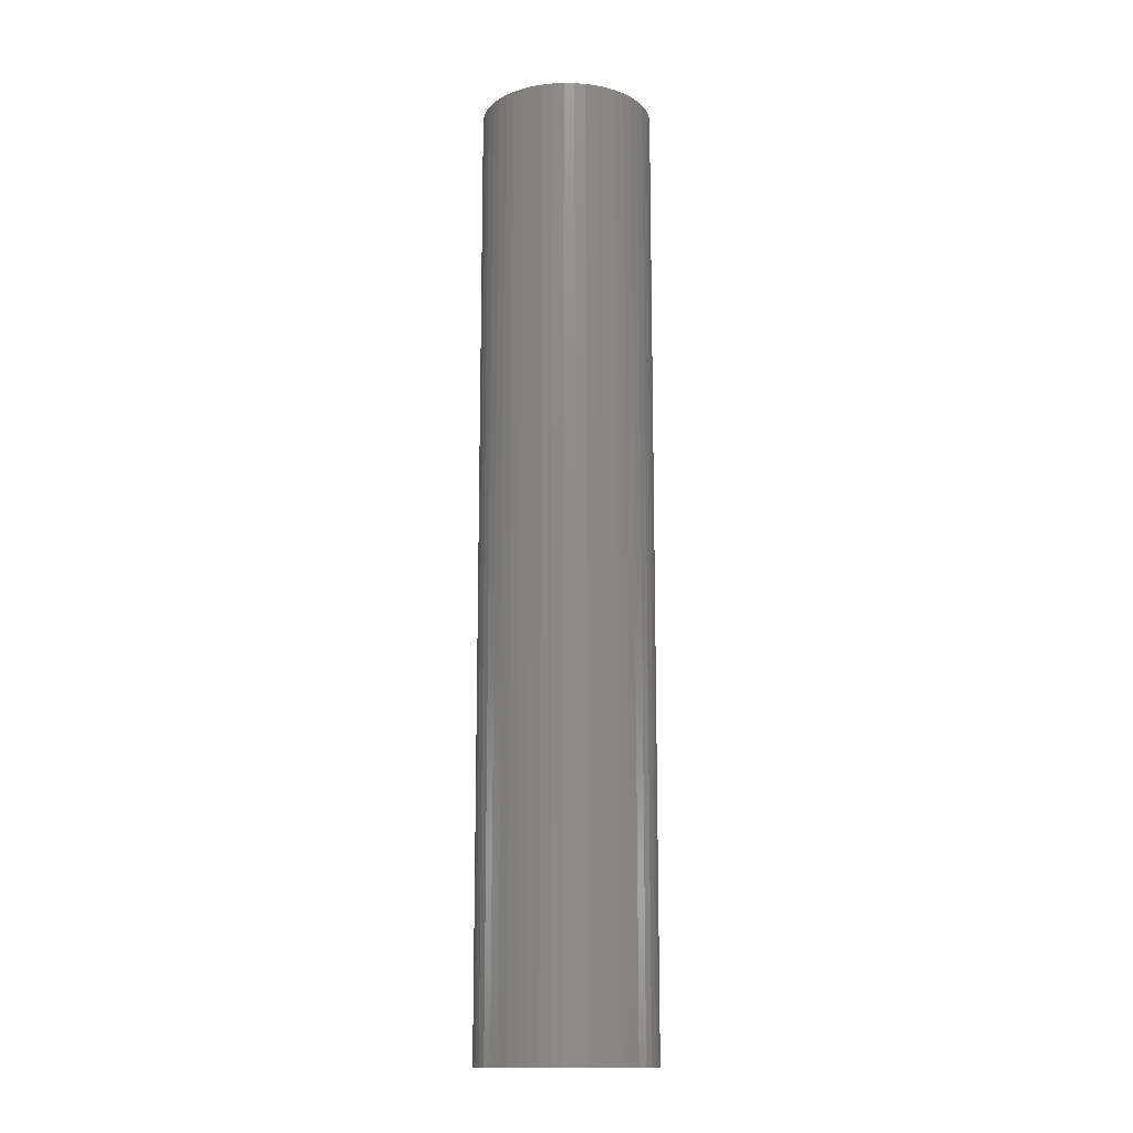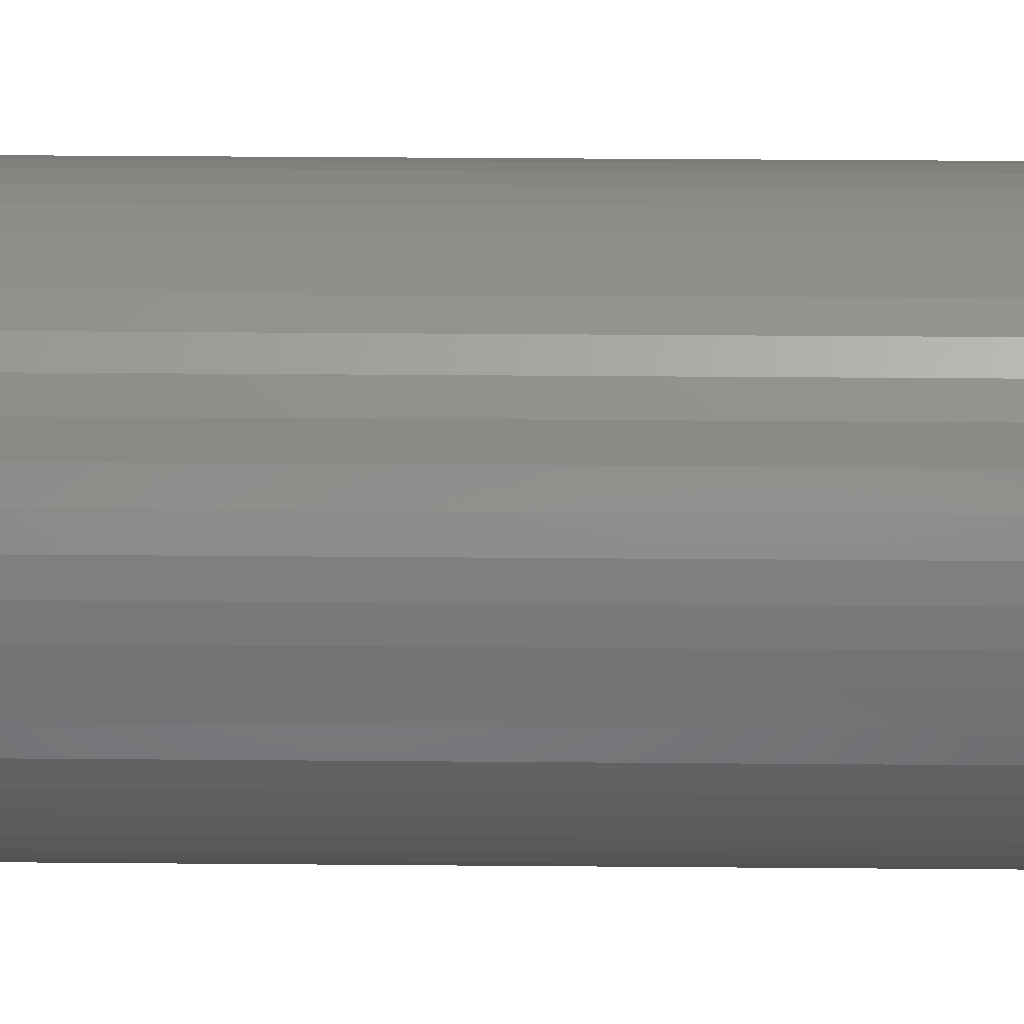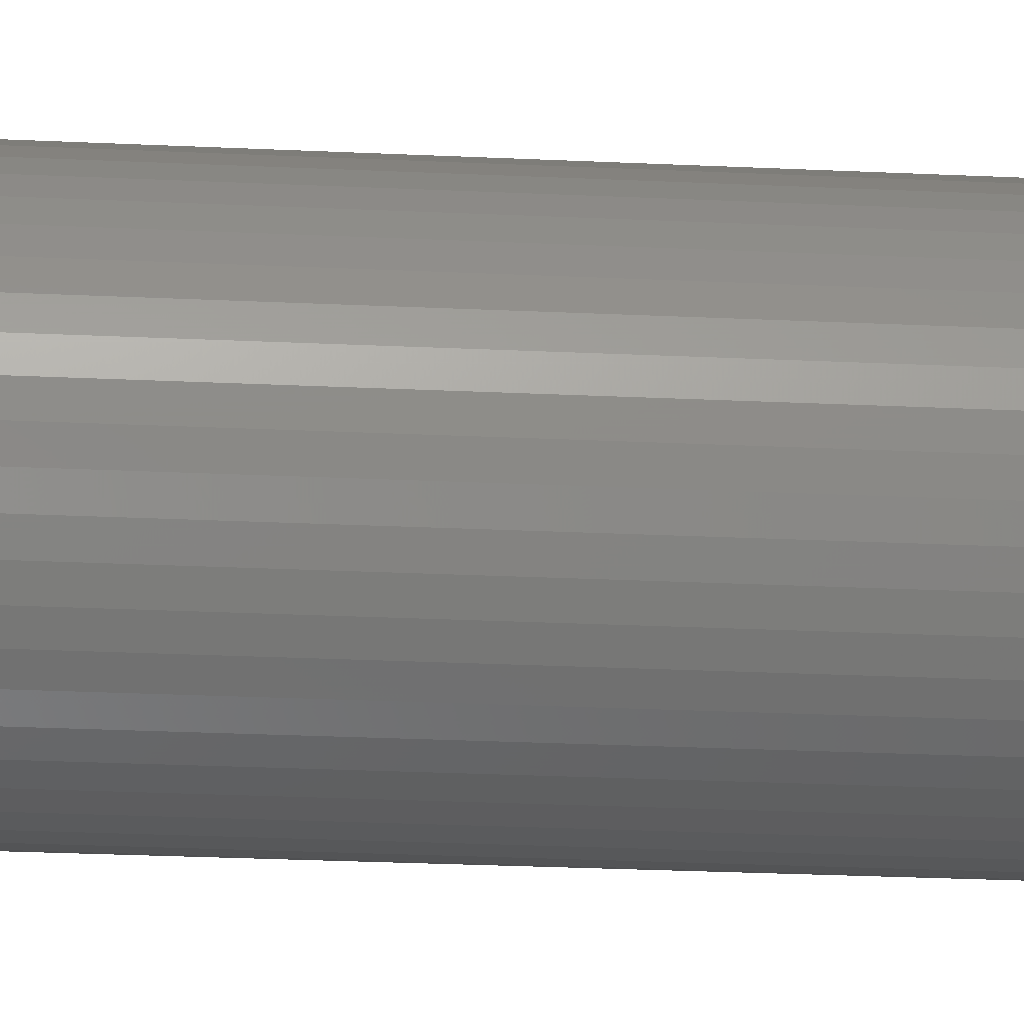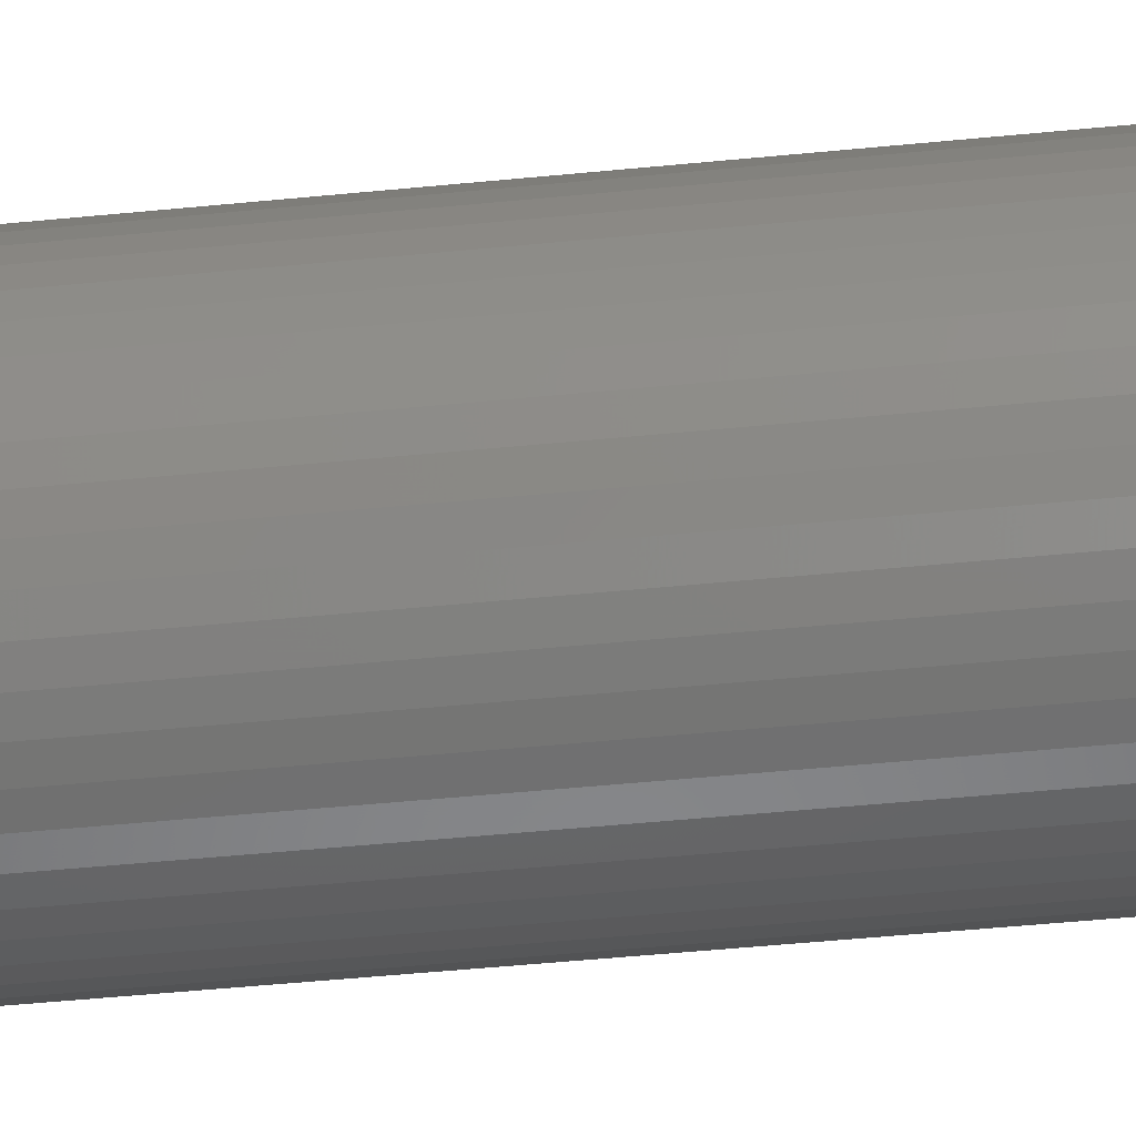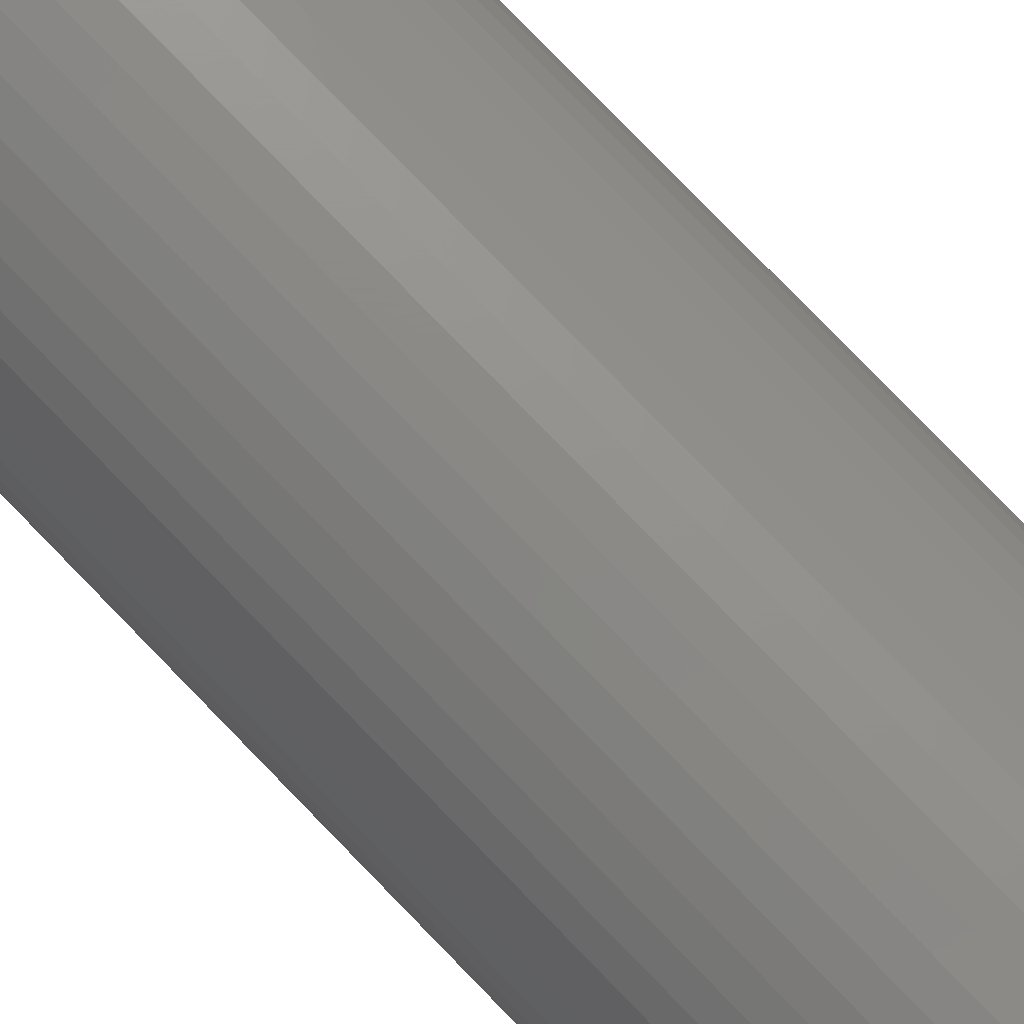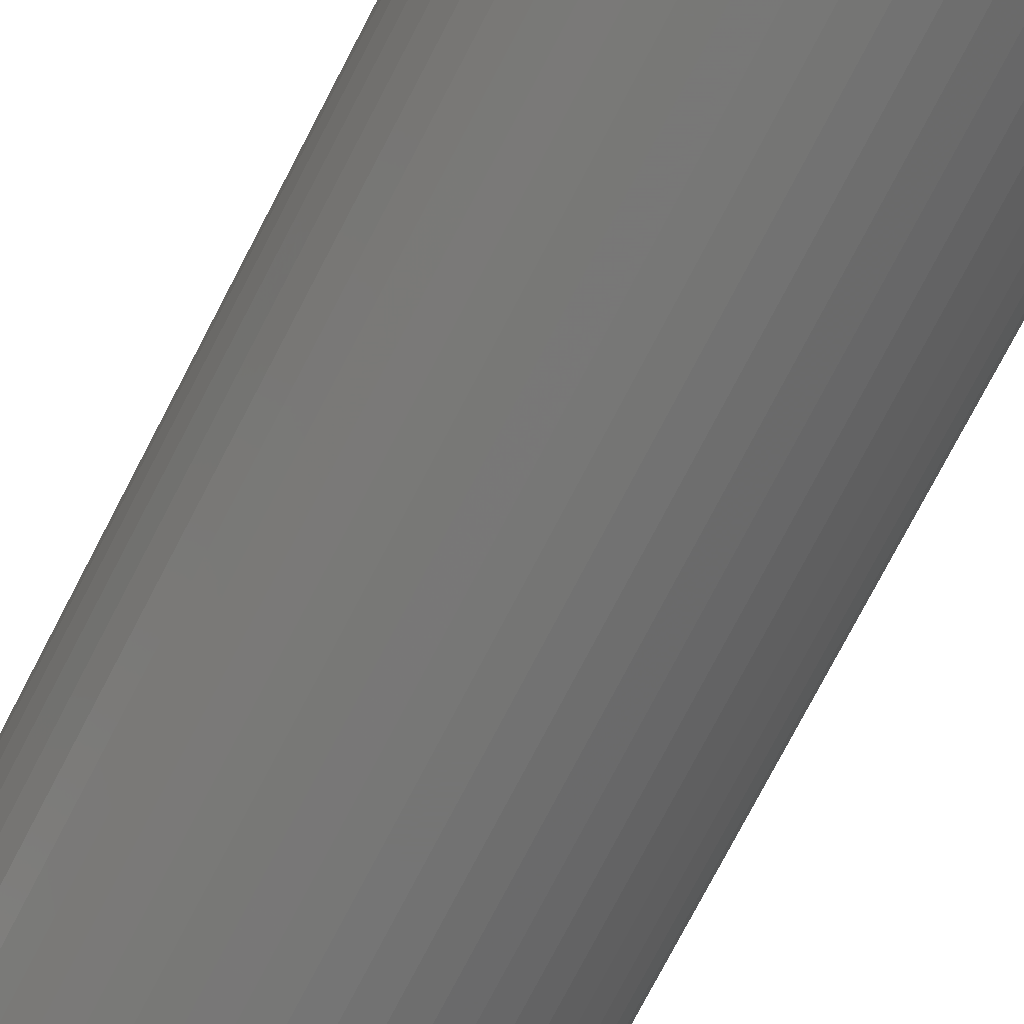
<metadata>
{"format":"stl","ext":"stl","renderer":"f3d","projection":"perspective","resolution":1024,"background":"white","views":[{"elev":-14.1,"azim":135.0,"up":"+Z"},{"elev":21.5,"azim":91.0,"up":"+Y"},{"elev":-18.7,"azim":84.1,"up":"+Y"},{"elev":-39.2,"azim":97.5,"up":"+Y"},{"elev":77.1,"azim":-43.9,"up":"+Y"},{"elev":-67.3,"azim":153.7,"up":"+Y"}]}
</metadata>
<code>
# stl→obj: 200 verts, 400 faces
v 6 0 33
v 5.953 0.752 -33
v 5.953 0.752 33
v 6 0 -33
v -6 0 -33
v -5.953 0.752 33
v -5.953 0.752 -33
v -6 0 33
v 0.3767 5.988 -33
v -0.3767 5.988 33
v 0.3767 5.988 33
v -0.3767 5.988 -33
v -0.3767 -5.988 -33
v 0.3767 -5.988 33
v -0.3767 -5.988 33
v 0.3767 -5.988 -33
v 4.374 4.107 -33
v 3.825 4.623 33
v 4.374 4.107 33
v 3.825 4.623 -33
v -3.825 4.623 -33
v -4.374 4.107 33
v -3.825 4.623 33
v -4.374 4.107 -33
v -1.854 5.706 -33
v -2.555 5.429 33
v -1.854 5.706 33
v -2.555 5.429 -33
v 5.579 2.209 33
v 5.258 2.891 -33
v 5.258 2.891 33
v 5.579 2.209 -33
v 5.811 1.492 -33
v 5.811 1.492 33
v 2.555 5.429 -33
v 1.854 5.706 33
v 2.555 5.429 33
v 1.854 5.706 -33
v 1.124 5.894 33
v 1.124 5.894 -33
v 3.215 5.066 -33
v 3.215 5.066 33
v -5.579 2.209 -33
v -5.258 2.891 33
v -5.258 2.891 -33
v -5.579 2.209 33
v -5.811 1.492 -33
v -5.811 1.492 33
v -1.124 5.894 33
v -1.124 5.894 -33
v 1.124 -5.894 33
v 1.124 -5.894 -33
v 1.854 -5.706 -33
v 2.555 -5.429 33
v 1.854 -5.706 33
v 2.555 -5.429 -33
v 4.854 3.527 33
v 4.854 3.527 -33
v -4.854 3.527 33
v -4.854 3.527 -33
v 2.5 0 33
v 2.48 0.3133 33
v 5.953 -0.752 33
v 2.421 0.6217 33
v 2.48 -0.3133 33
v 2.324 0.9203 33
v 5.811 -1.492 33
v 2.191 1.204 33
v 2.421 -0.6217 33
v 2.023 1.469 33
v 5.579 -2.209 33
v 1.822 1.711 33
v 2.324 -0.9203 33
v 1.594 1.926 33
v 5.258 -2.891 33
v 1.34 2.111 33
v 2.191 -1.204 33
v 4.854 -3.527 33
v 1.064 2.262 33
v 0.7725 2.378 33
v 0.4685 2.456 33
v 0.157 2.495 33
v -0.157 2.495 33
v -0.4685 2.456 33
v -0.7725 2.378 33
v -1.064 2.262 33
v -1.34 2.111 33
v -3.215 5.066 33
v -1.594 1.926 33
v -1.822 1.711 33
v -2.023 1.469 33
v -2.191 1.204 33
v 2.023 -1.469 33
v 4.374 -4.107 33
v 1.822 -1.711 33
v 3.825 -4.623 33
v 1.594 -1.926 33
v 3.215 -5.066 33
v 1.34 -2.111 33
v 1.064 -2.262 33
v 0.7725 -2.378 33
v 0.4685 -2.456 33
v 0.157 -2.495 33
v -0.157 -2.495 33
v -0.4685 -2.456 33
v -1.124 -5.894 33
v -0.7725 -2.378 33
v -1.854 -5.706 33
v -1.064 -2.262 33
v -2.555 -5.429 33
v -1.34 -2.111 33
v -3.215 -5.066 33
v -1.594 -1.926 33
v -3.825 -4.623 33
v -1.822 -1.711 33
v -4.374 -4.107 33
v -2.023 -1.469 33
v -4.854 -3.527 33
v -2.191 -1.204 33
v -5.258 -2.891 33
v -2.324 -0.9203 33
v -5.579 -2.209 33
v -2.421 -0.6217 33
v -5.811 -1.492 33
v -2.48 -0.3133 33
v -5.953 -0.752 33
v -2.5 0 33
v -2.324 0.9203 33
v -2.421 0.6217 33
v -2.48 0.3133 33
v -3.215 5.066 -33
v 5.953 -0.752 -33
v 3.215 -5.066 -33
v 3.825 -4.623 -33
v 4.374 -4.107 -33
v 5.811 -1.492 -33
v -4.374 -4.107 -33
v -3.825 -4.623 -33
v -5.258 -2.891 -33
v -5.579 -2.209 -33
v -4.854 -3.527 -33
v 2.5 0 -33
v 2.48 -0.3133 -33
v 2.421 -0.6217 -33
v 5.579 -2.209 -33
v 2.48 0.3133 -33
v 2.324 -0.9203 -33
v 5.258 -2.891 -33
v 2.191 -1.204 -33
v 4.854 -3.527 -33
v 2.421 0.6217 -33
v 2.023 -1.469 -33
v 1.822 -1.711 -33
v 2.324 0.9203 -33
v 1.594 -1.926 -33
v 1.34 -2.111 -33
v 2.191 1.204 -33
v 1.064 -2.262 -33
v 0.7725 -2.378 -33
v 0.4685 -2.456 -33
v 0.157 -2.495 -33
v -0.157 -2.495 -33
v -0.4685 -2.456 -33
v -1.124 -5.894 -33
v -0.7725 -2.378 -33
v -1.854 -5.706 -33
v -1.064 -2.262 -33
v -2.555 -5.429 -33
v -1.34 -2.111 -33
v -3.215 -5.066 -33
v -1.594 -1.926 -33
v -1.822 -1.711 -33
v -2.023 -1.469 -33
v -2.191 -1.204 -33
v 2.023 1.469 -33
v 1.822 1.711 -33
v 1.594 1.926 -33
v 1.34 2.111 -33
v 1.064 2.262 -33
v 0.7725 2.378 -33
v 0.4685 2.456 -33
v 0.157 2.495 -33
v -0.157 2.495 -33
v -0.4685 2.456 -33
v -0.7725 2.378 -33
v -1.064 2.262 -33
v -1.34 2.111 -33
v -1.594 1.926 -33
v -1.822 1.711 -33
v -2.023 1.469 -33
v -2.191 1.204 -33
v -2.324 0.9203 -33
v -2.421 0.6217 -33
v -2.48 0.3133 -33
v -2.5 0 -33
v -2.324 -0.9203 -33
v -2.421 -0.6217 -33
v -5.811 -1.492 -33
v -2.48 -0.3133 -33
v -5.953 -0.752 -33
f 1 2 3
f 2 1 4
f 5 6 7
f 6 5 8
f 9 10 11
f 10 9 12
f 13 14 15
f 14 13 16
f 17 18 19
f 18 17 20
f 21 22 23
f 22 21 24
f 25 26 27
f 26 25 28
f 29 30 31
f 30 29 32
f 3 33 34
f 33 3 2
f 35 36 37
f 36 35 38
f 38 39 36
f 39 38 40
f 41 37 42
f 37 41 35
f 43 44 45
f 44 43 46
f 47 46 43
f 46 47 48
f 12 49 10
f 49 12 50
f 16 51 14
f 51 16 52
f 53 54 55
f 54 53 56
f 34 32 29
f 32 34 33
f 57 17 19
f 17 57 58
f 31 58 57
f 58 31 30
f 40 11 39
f 11 40 9
f 20 42 18
f 42 20 41
f 45 59 60
f 59 45 44
f 60 22 24
f 22 60 59
f 7 48 47
f 48 7 6
f 61 1 3
f 62 3 34
f 1 61 63
f 64 34 29
f 65 63 61
f 66 29 31
f 63 65 67
f 68 31 57
f 69 67 65
f 70 57 19
f 67 69 71
f 72 19 18
f 73 71 69
f 74 18 42
f 71 73 75
f 76 42 37
f 77 75 73
f 75 77 78
f 3 62 61
f 34 64 62
f 29 66 64
f 31 68 66
f 57 70 68
f 79 37 36
f 19 72 70
f 18 74 72
f 42 76 74
f 80 36 39
f 37 79 76
f 36 80 79
f 39 81 80
f 11 81 39
f 11 82 81
f 11 83 82
f 10 83 11
f 10 84 83
f 49 84 10
f 84 49 85
f 27 85 49
f 85 27 86
f 26 86 27
f 86 26 87
f 88 87 26
f 87 88 89
f 23 89 88
f 89 23 90
f 22 90 23
f 90 22 91
f 91 59 92
f 59 91 22
f 93 78 77
f 78 93 94
f 95 94 93
f 94 95 96
f 97 96 95
f 96 97 98
f 99 98 97
f 98 99 54
f 100 54 99
f 54 100 55
f 101 55 100
f 55 101 51
f 102 51 101
f 102 14 51
f 103 14 102
f 104 14 103
f 104 15 14
f 105 15 104
f 106 105 107
f 108 107 109
f 105 106 15
f 110 109 111
f 112 111 113
f 114 113 115
f 107 108 106
f 116 115 117
f 118 117 119
f 120 119 121
f 122 121 123
f 124 123 125
f 109 110 108
f 126 125 127
f 44 92 59
f 92 44 128
f 111 112 110
f 46 128 44
f 113 114 112
f 128 46 129
f 115 116 114
f 48 129 46
f 117 118 116
f 129 48 130
f 119 120 118
f 6 130 48
f 121 122 120
f 130 6 127
f 123 124 122
f 8 127 6
f 125 126 124
f 127 8 126
f 28 88 26
f 88 28 131
f 131 23 88
f 23 131 21
f 50 27 49
f 27 50 25
f 63 4 1
f 4 63 132
f 56 98 54
f 98 56 133
f 134 94 96
f 94 134 135
f 67 132 63
f 132 67 136
f 137 114 116
f 114 137 138
f 139 122 140
f 122 139 120
f 141 120 139
f 120 141 118
f 142 4 132
f 143 132 136
f 4 142 2
f 144 136 145
f 146 2 142
f 147 145 148
f 2 146 33
f 149 148 150
f 151 33 146
f 152 150 135
f 33 151 32
f 153 135 134
f 154 32 151
f 155 134 133
f 32 154 30
f 156 133 56
f 157 30 154
f 30 157 58
f 132 143 142
f 136 144 143
f 145 147 144
f 148 149 147
f 150 152 149
f 158 56 53
f 135 153 152
f 134 155 153
f 133 156 155
f 159 53 52
f 56 158 156
f 53 159 158
f 52 160 159
f 16 160 52
f 16 161 160
f 16 162 161
f 13 162 16
f 13 163 162
f 164 163 13
f 163 164 165
f 166 165 164
f 165 166 167
f 168 167 166
f 167 168 169
f 170 169 168
f 169 170 171
f 138 171 170
f 171 138 172
f 137 172 138
f 172 137 173
f 173 141 174
f 141 173 137
f 175 58 157
f 58 175 17
f 176 17 175
f 17 176 20
f 177 20 176
f 20 177 41
f 178 41 177
f 41 178 35
f 179 35 178
f 35 179 38
f 180 38 179
f 38 180 40
f 181 40 180
f 181 9 40
f 182 9 181
f 183 9 182
f 183 12 9
f 184 12 183
f 50 184 185
f 25 185 186
f 184 50 12
f 28 186 187
f 131 187 188
f 21 188 189
f 185 25 50
f 24 189 190
f 60 190 191
f 45 191 192
f 43 192 193
f 47 193 194
f 186 28 25
f 7 194 195
f 139 174 141
f 174 139 196
f 187 131 28
f 140 196 139
f 188 21 131
f 196 140 197
f 189 24 21
f 198 197 140
f 190 60 24
f 197 198 199
f 191 45 60
f 200 199 198
f 192 43 45
f 199 200 195
f 193 47 43
f 5 195 200
f 194 7 47
f 195 5 7
f 75 145 71
f 145 75 148
f 94 150 78
f 150 94 135
f 137 118 141
f 118 137 116
f 140 124 198
f 124 140 122
f 52 55 51
f 55 52 53
f 133 96 98
f 96 133 134
f 71 136 67
f 136 71 145
f 78 148 75
f 148 78 150
f 164 15 106
f 15 164 13
f 168 108 110
f 108 168 166
f 166 106 108
f 106 166 164
f 198 126 200
f 126 198 124
f 200 8 5
f 8 200 126
f 170 110 112
f 110 170 168
f 138 112 114
f 112 138 170
f 154 68 157
f 68 154 66
f 157 70 175
f 70 157 68
f 180 79 80
f 79 180 179
f 186 85 86
f 85 186 185
f 128 191 92
f 191 128 192
f 143 61 142
f 61 143 65
f 177 72 74
f 72 177 176
f 179 76 79
f 76 179 178
f 127 194 130
f 194 127 195
f 91 189 90
f 189 91 190
f 184 83 84
f 83 184 183
f 189 89 90
f 89 189 188
f 149 73 147
f 73 149 77
f 171 115 113
f 115 171 172
f 119 196 121
f 196 119 174
f 156 100 99
f 100 156 158
f 151 66 154
f 66 151 64
f 175 72 176
f 72 175 70
f 183 82 83
f 82 183 182
f 181 80 81
f 80 181 180
f 178 74 76
f 74 178 177
f 129 192 128
f 192 129 193
f 130 193 129
f 193 130 194
f 92 190 91
f 190 92 191
f 185 84 85
f 84 185 184
f 188 87 89
f 87 188 187
f 187 86 87
f 86 187 186
f 142 62 146
f 62 142 61
f 147 69 144
f 69 147 73
f 153 93 152
f 93 153 95
f 125 195 127
f 195 125 199
f 117 174 119
f 174 117 173
f 160 103 102
f 103 160 161
f 146 64 151
f 64 146 62
f 182 81 82
f 81 182 181
f 144 65 143
f 65 144 69
f 152 77 149
f 77 152 93
f 163 107 105
f 107 163 165
f 162 105 104
f 105 162 163
f 121 197 123
f 197 121 196
f 123 199 125
f 199 123 197
f 115 173 117
f 173 115 172
f 158 101 100
f 101 158 159
f 159 102 101
f 102 159 160
f 153 97 95
f 97 153 155
f 161 104 103
f 104 161 162
f 167 111 109
f 111 167 169
f 155 99 97
f 99 155 156
f 169 113 111
f 113 169 171
f 165 109 107
f 109 165 167

</code>
